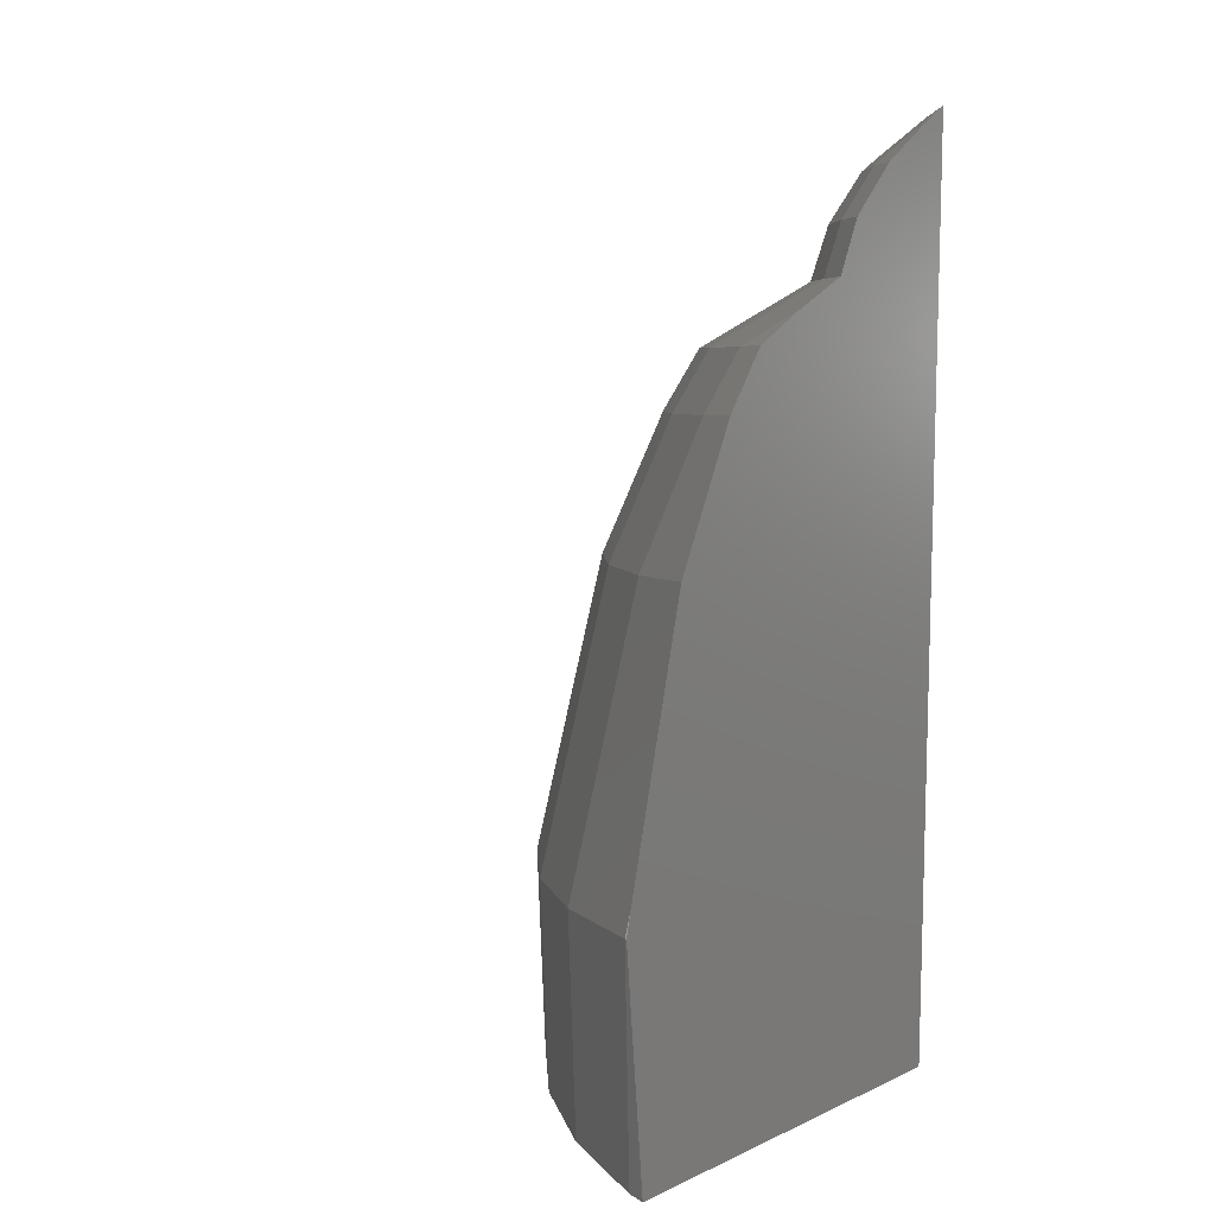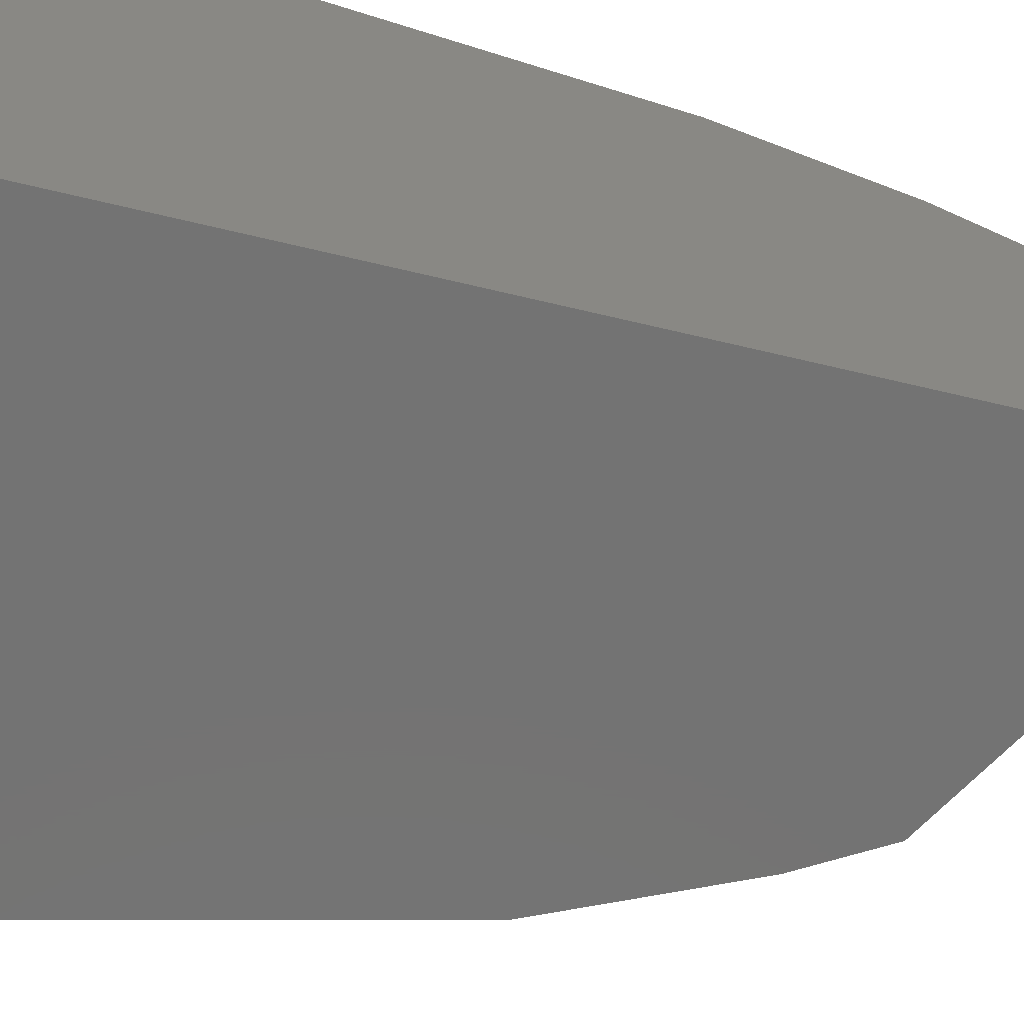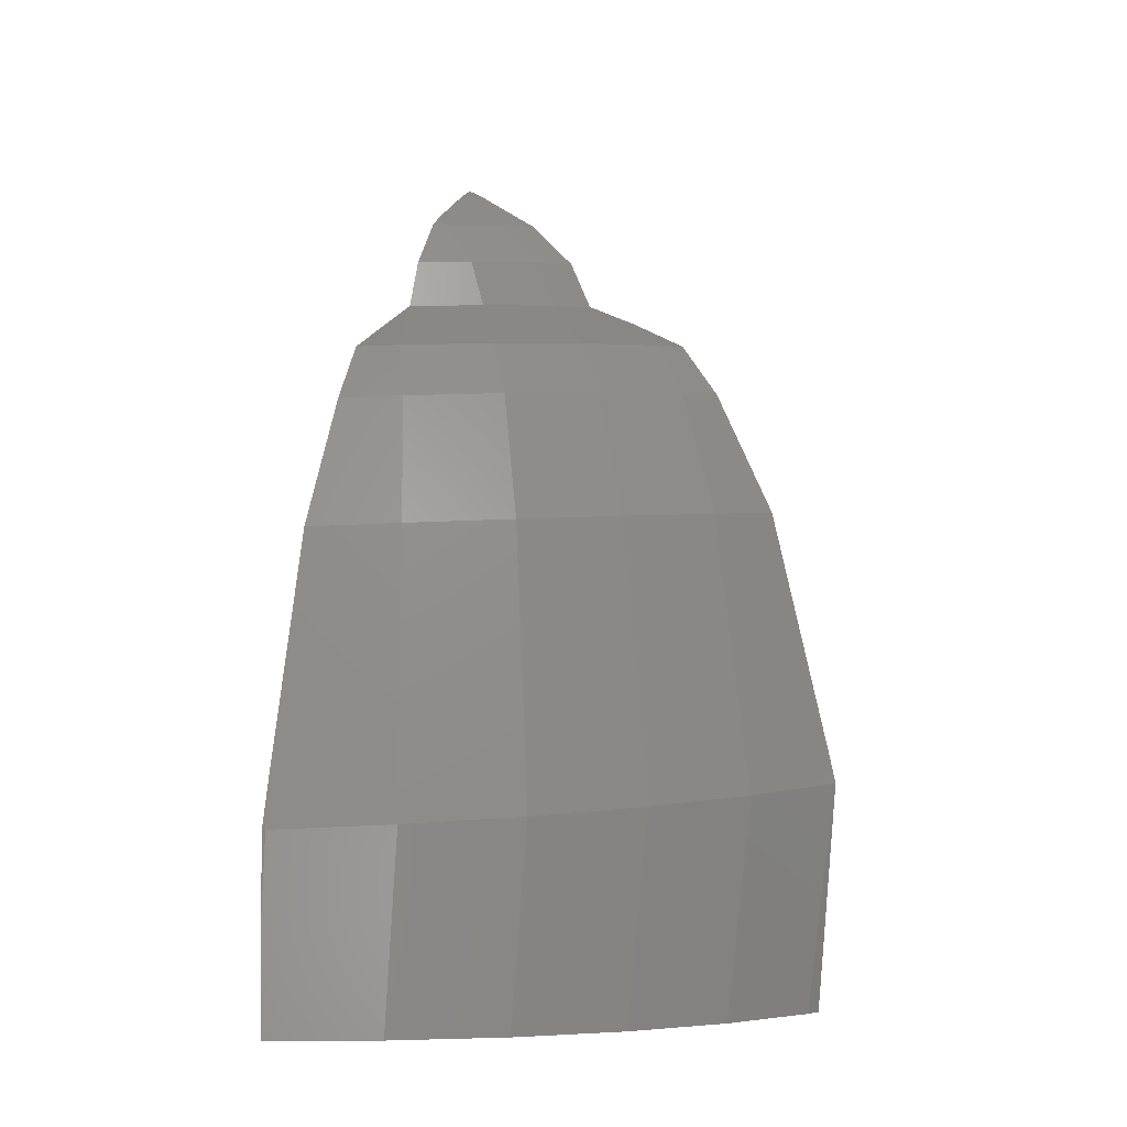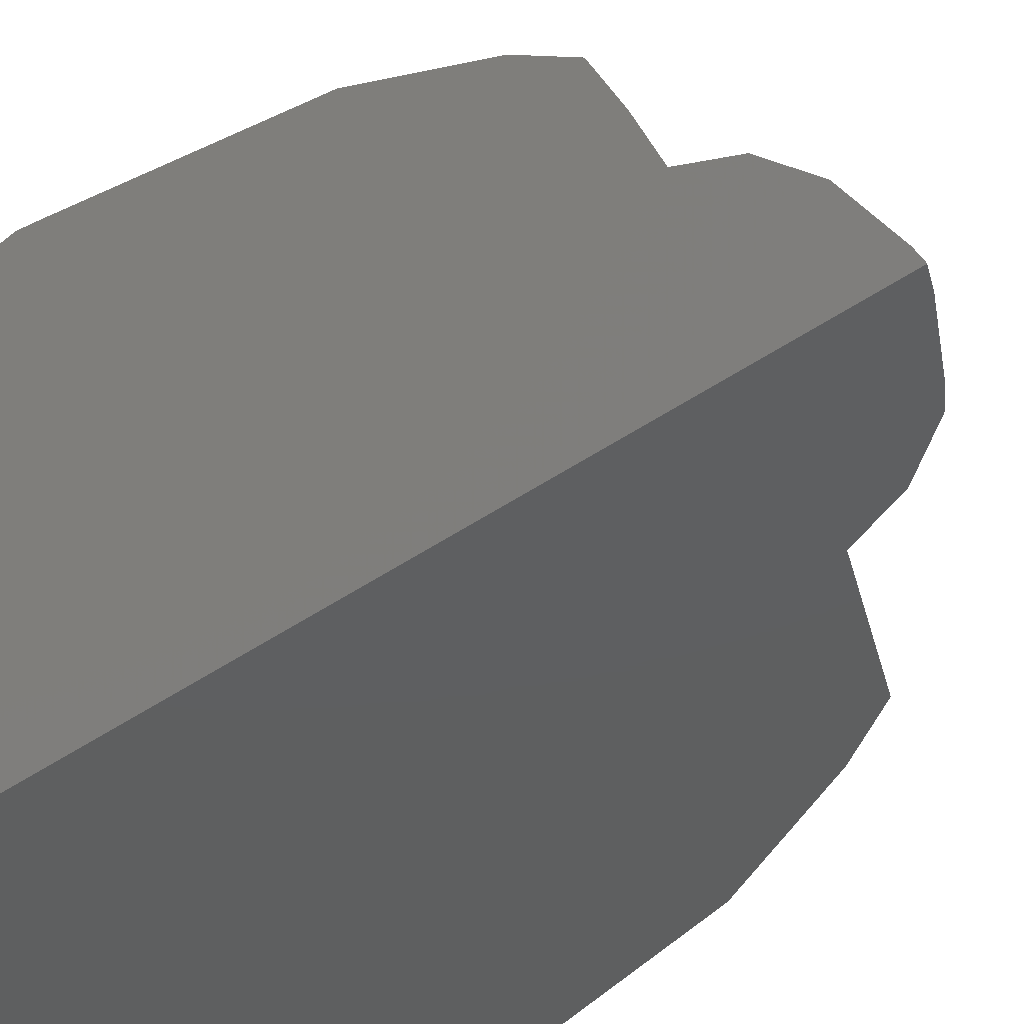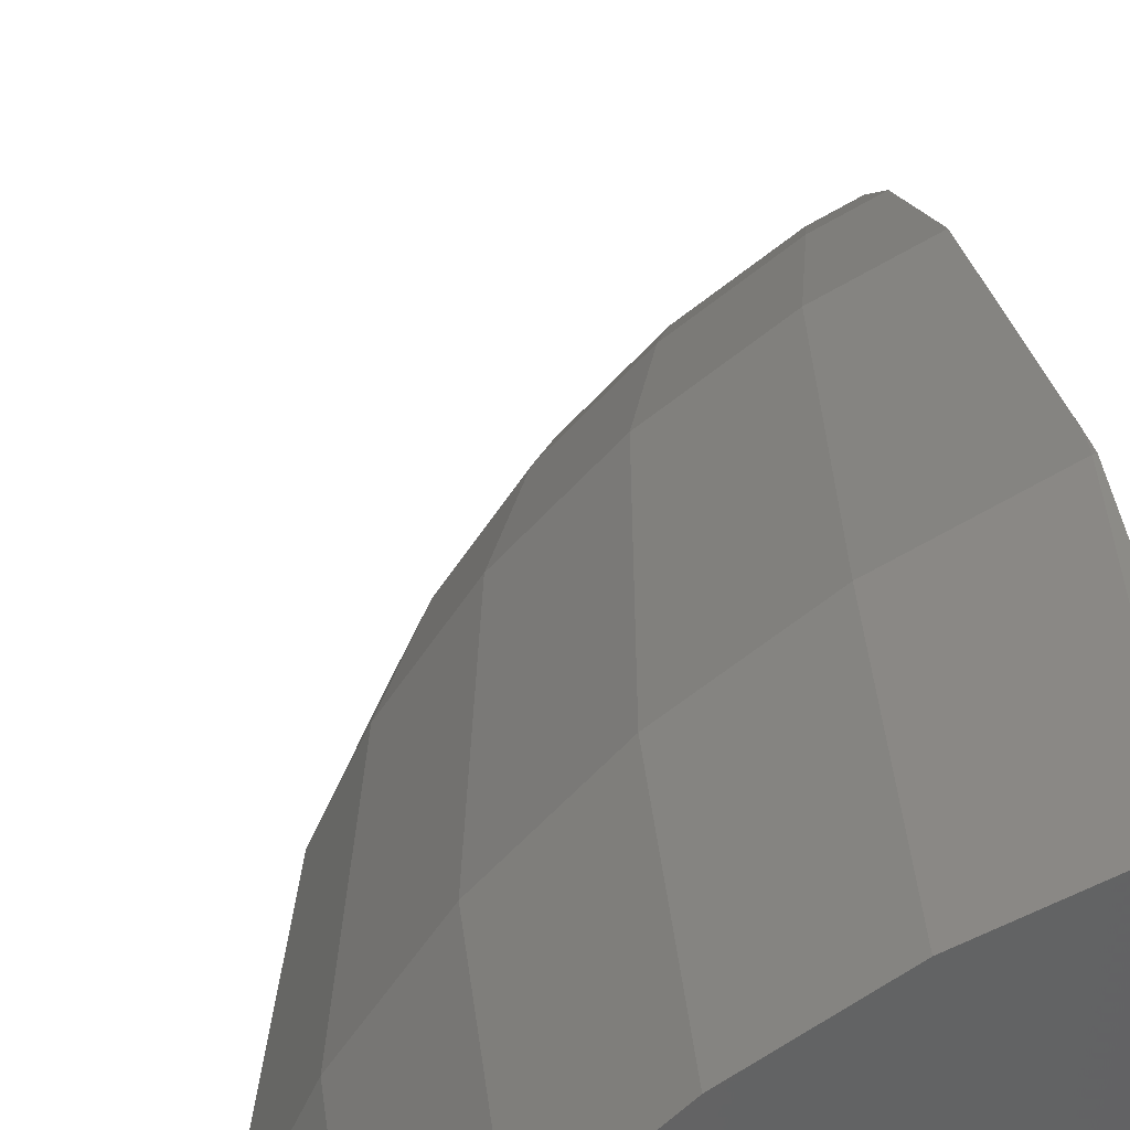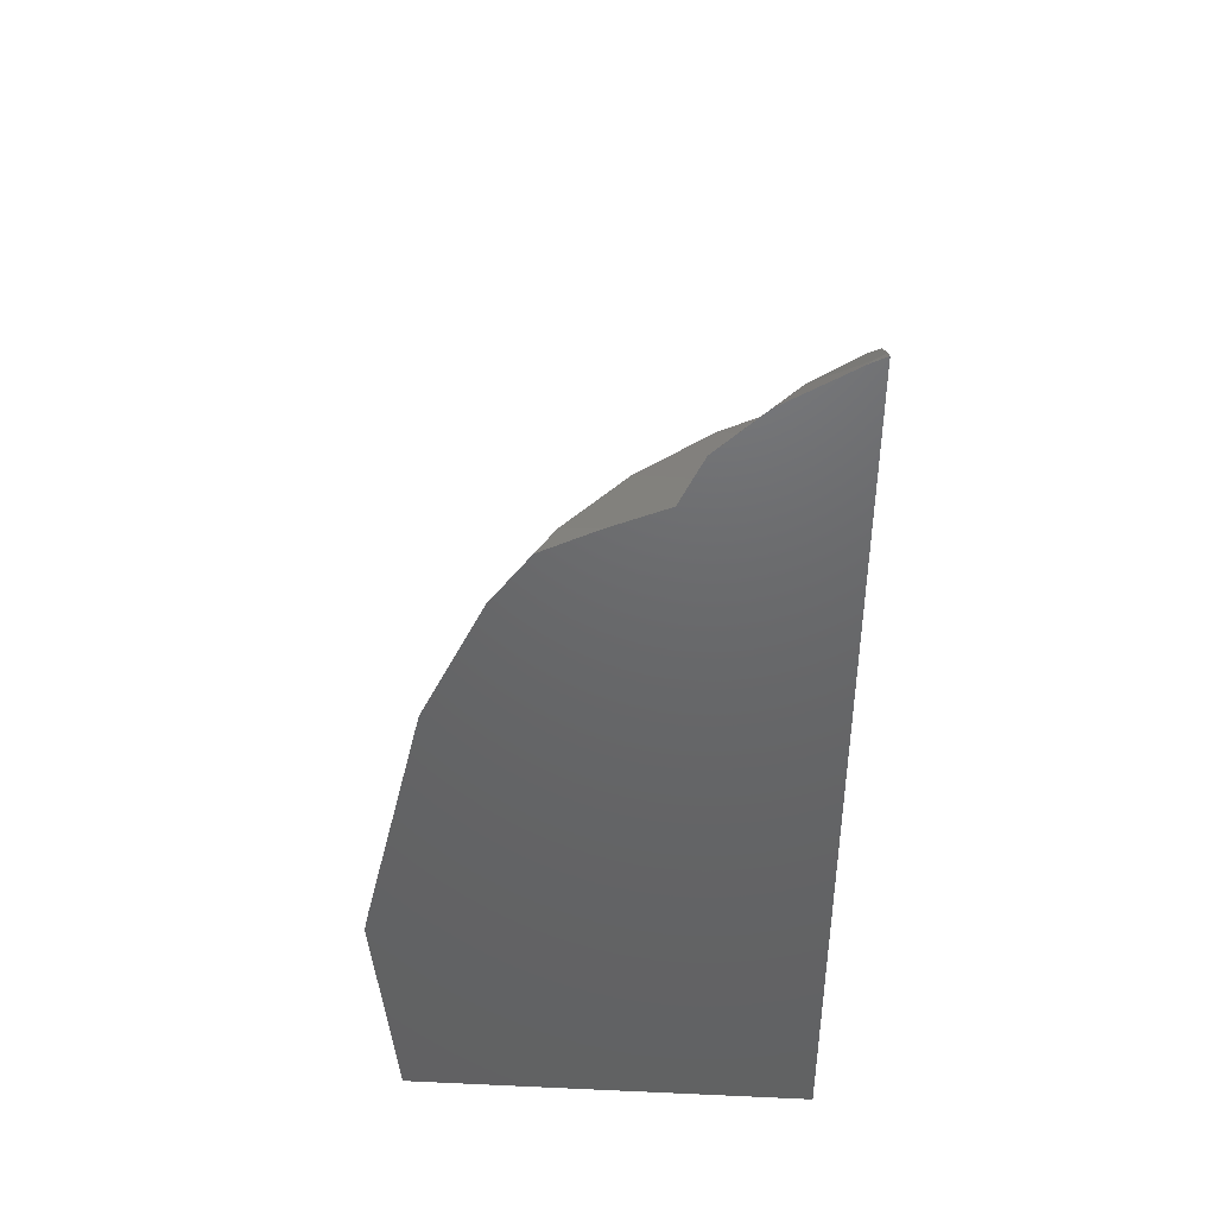
<metadata>
{"format":"stl","ext":"stl","renderer":"f3d","projection":"perspective","resolution":1024,"background":"white","views":[{"elev":10.2,"azim":41.9,"up":"+Y"},{"elev":-65.3,"azim":76.4,"up":"+Z"},{"elev":-5.1,"azim":-65.8,"up":"+Y"},{"elev":-37.0,"azim":133.4,"up":"+Z"},{"elev":38.7,"azim":-8.7,"up":"+Z"},{"elev":42.9,"azim":93.1,"up":"+Y"}]}
</metadata>
<code>
# stl→obj: 77 verts, 150 faces
v 16.67 -4.309 8.663
v 16.67 -4.143 8.333
v 16.67 -4.202 8.463
v 16.67 -4.413 8.858
v 16.67 -5.224 10.13
v 16.67 -6.524 11.79
v 16.67 -5.895 11.17
v 16.67 -9.301 13.58
v 16.67 -8.295 13.13
v 16.67 -7.533 12.79
v 16.67 -12.19 18.14
v 16.67 -10.16 15.48
v 16.67 -10.7 16.52
v 16.67 -14.82 19.59
v 16.67 -13.1 18.78
v 16.67 -11.17 17.42
v 16.67 -9.686 14.43
v 16.67 -19.45 21.34
v 16.67 -17.67 20.92
v 16.67 -35.8 8.333
v 16.67 -26.74 23.05
v 16.67 -27.45 23.21
v 16.67 -27.62 23.24
v 16.67 -35.8 22.51
v 11.73 -9.767 8.333
v 16.08 -4.468 8.333
v 11.75 -9.693 8.333
v 14.16 -5.749 8.333
v 13.11 -6.878 8.333
v 12.37 -7.939 8.333
v 13.6 -6.184 8.333
v 11.52 -9.877 8.333
v 4.765 -17.8 8.333
v 7.061 -13.11 8.333
v 7.718 -12.01 8.333
v 6.487 -14.06 8.333
v 4.29 -18.84 8.333
v 2.247 -27.27 8.333
v 1.869 -31.99 8.333
v 1.928 -35.8 8.333
v 1.85 -29.36 8.333
v 1.847 -29.02 8.333
v 16 -35.8 22.33
v 13.71 -35.8 21.28
v 12.28 -35.8 20.62
v 10.29 -35.8 19.23
v 8.904 -35.8 18.27
v 7.253 -35.8 16.62
v 5.984 -35.8 15.35
v 4.688 -35.8 13.49
v 3.61 -35.8 11.95
v 2.68 -35.8 9.95
v 16.58 -27.63 23.22
v 15.46 -11.28 16.85
v 15.03 -13.25 18.02
v 13.96 -17.92 19.65
v 12.7 -28 21.4
v 16.46 -4.433 8.71
v 15.5 -6.004 10.36
v 15.45 -7.648 11.93
v 15.35 -9.425 12.66
v 12.69 -11.54 14.91
v 12.07 -13.53 15.94
v 10.73 -18.23 17.39
v 9.183 -28.33 18.93
v 13.85 -6.161 8.69
v 13.54 -7.828 10.01
v 13.32 -9.616 10.62
v 10.3 -11.77 12.51
v 9.519 -13.77 13.37
v 7.949 -18.49 14.59
v 6.151 -28.61 15.88
v 8.366 -11.95 9.729
v 7.448 -13.97 10.4
v 5.689 -18.7 11.35
v 3.691 -28.85 12.36
v 1.879 -29.02 8.452
f 1 2 3
f 4 2 1
f 5 2 4
f 6 5 7
f 8 5 6
f 9 6 10
f 8 6 9
f 5 8 2
f 11 12 13
f 14 12 15
f 11 13 16
f 12 11 15
f 12 14 17
f 17 14 8
f 18 14 19
f 20 14 18
f 14 20 8
f 20 18 21
f 20 21 22
f 20 22 23
f 20 23 24
f 8 20 2
f 25 2 20
f 2 25 26
f 27 26 25
f 26 27 28
f 29 28 27
f 29 27 30
f 28 29 31
f 20 32 25
f 33 32 20
f 32 34 35
f 32 36 34
f 32 33 36
f 20 37 33
f 20 38 37
f 39 20 40
f 41 20 39
f 20 41 38
f 38 41 42
f 20 43 44
f 20 44 45
f 20 45 46
f 20 46 47
f 20 47 48
f 20 48 49
f 20 49 50
f 20 50 51
f 20 51 52
f 20 52 40
f 43 20 24
f 23 22 53
f 22 21 53
f 53 24 23
f 24 53 43
f 16 13 54
f 13 12 54
f 15 11 55
f 54 11 16
f 11 54 55
f 19 14 56
f 55 14 15
f 14 55 56
f 57 21 18
f 21 57 53
f 56 18 19
f 18 56 57
f 43 53 44
f 57 44 53
f 44 57 45
f 4 1 58
f 1 3 58
f 7 5 59
f 58 5 4
f 5 58 59
f 10 6 60
f 59 6 7
f 6 59 60
f 8 9 61
f 60 9 10
f 9 60 61
f 12 62 54
f 62 12 17
f 61 17 8
f 17 61 62
f 55 54 63
f 54 62 63
f 56 55 64
f 55 63 64
f 57 56 65
f 56 64 65
f 45 57 46
f 65 46 57
f 46 65 47
f 26 3 2
f 3 26 58
f 59 58 66
f 26 66 58
f 66 26 28
f 60 59 67
f 59 66 67
f 61 60 68
f 60 67 68
f 62 61 69
f 61 68 69
f 63 62 70
f 62 69 70
f 64 63 71
f 63 70 71
f 65 64 72
f 64 71 72
f 47 65 48
f 72 48 65
f 48 72 49
f 66 28 31
f 29 67 66
f 67 29 30
f 66 31 29
f 27 68 67
f 68 27 25
f 67 30 27
f 69 68 73
f 32 68 25
f 68 32 73
f 70 69 74
f 69 73 74
f 71 70 75
f 70 74 75
f 72 71 76
f 71 75 76
f 49 72 50
f 50 76 51
f 76 50 72
f 73 32 35
f 34 74 73
f 74 34 36
f 73 35 34
f 33 75 74
f 75 33 37
f 74 36 33
f 76 75 77
f 38 75 37
f 75 38 77
f 51 76 52
f 39 76 77
f 52 39 40
f 39 52 76
f 77 38 42
f 39 77 41
f 41 77 42

</code>
